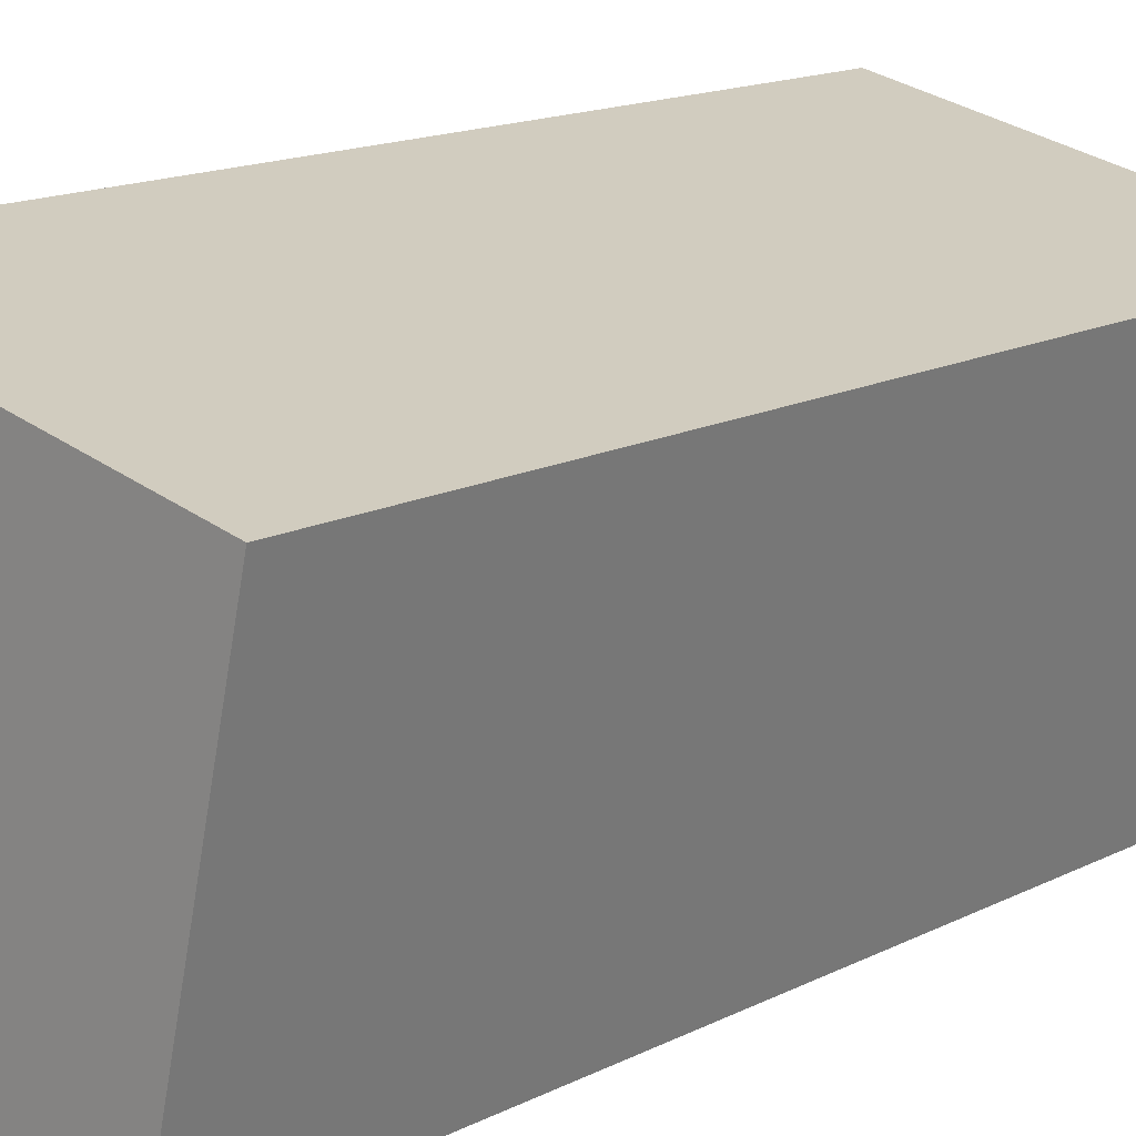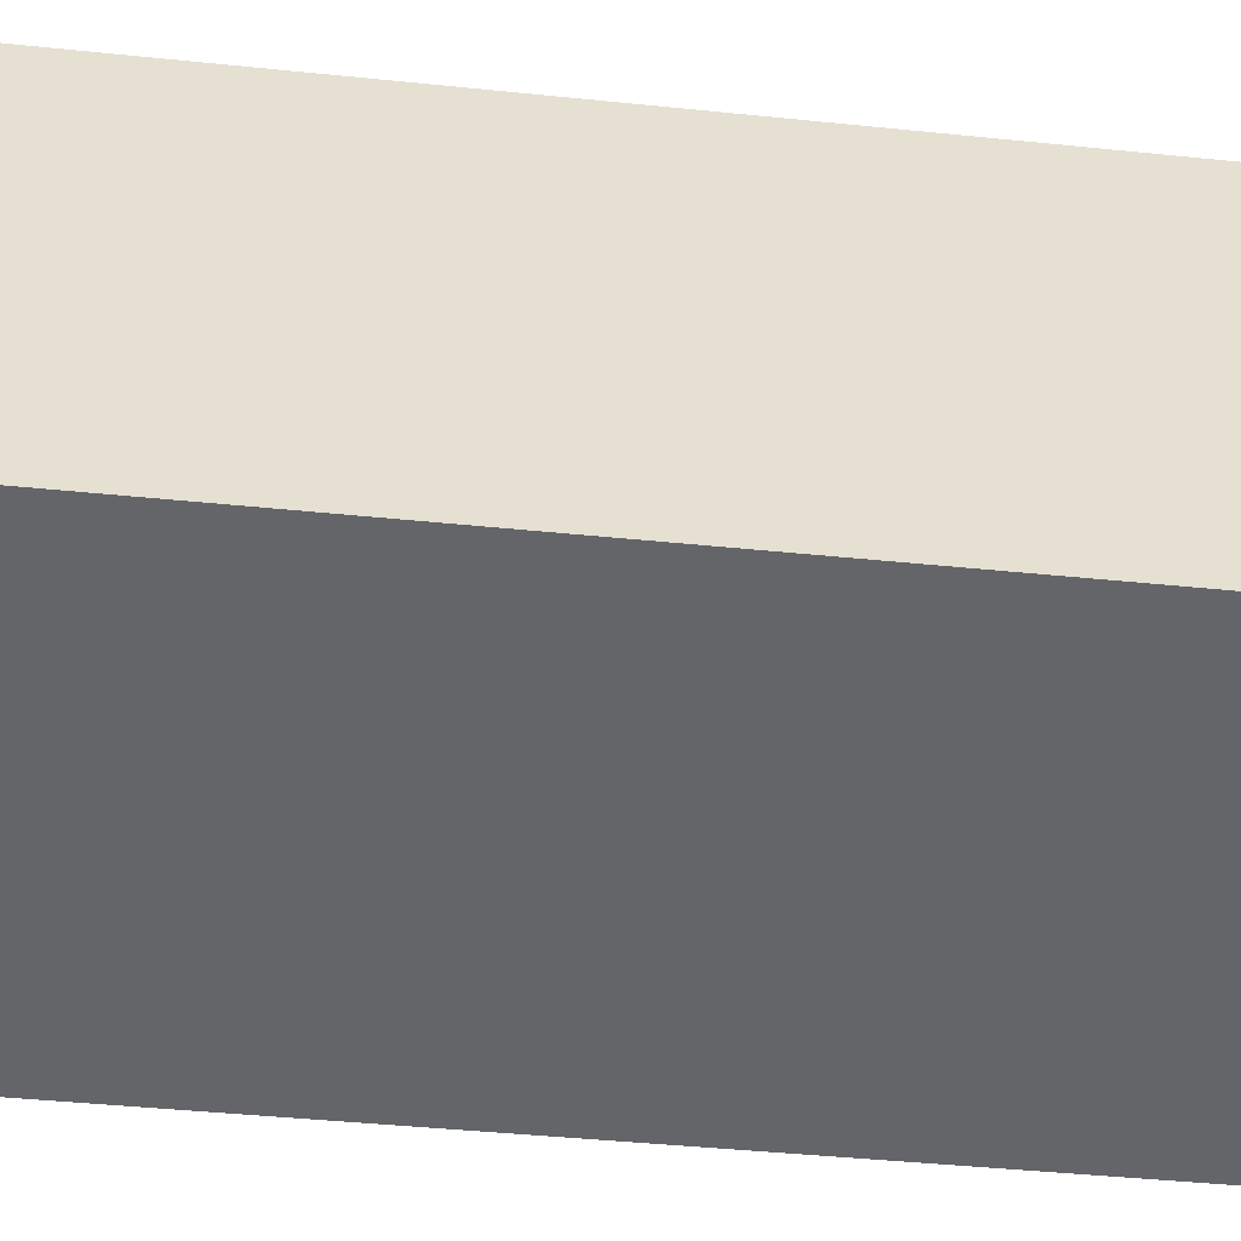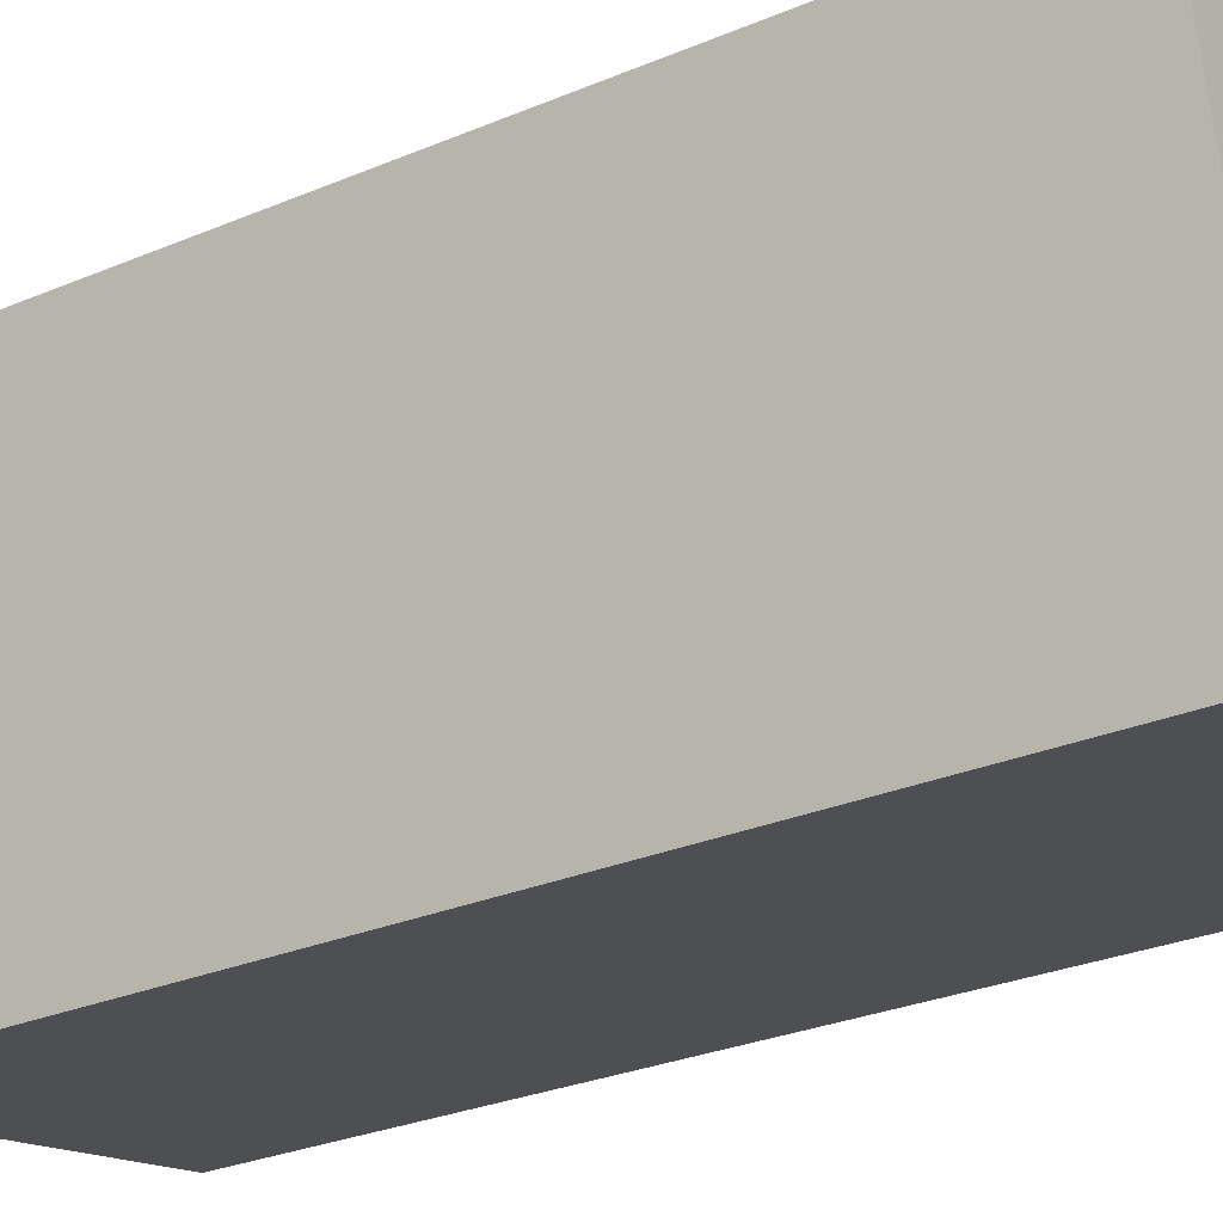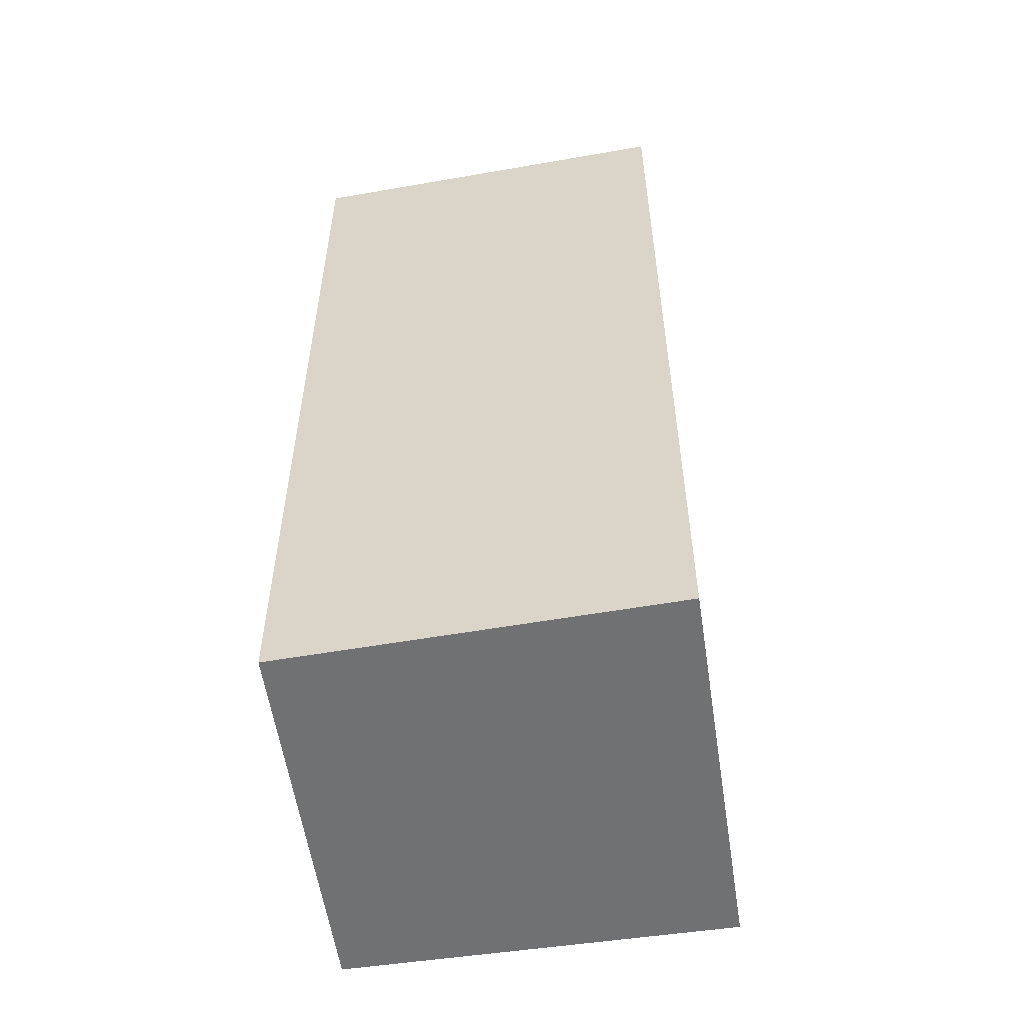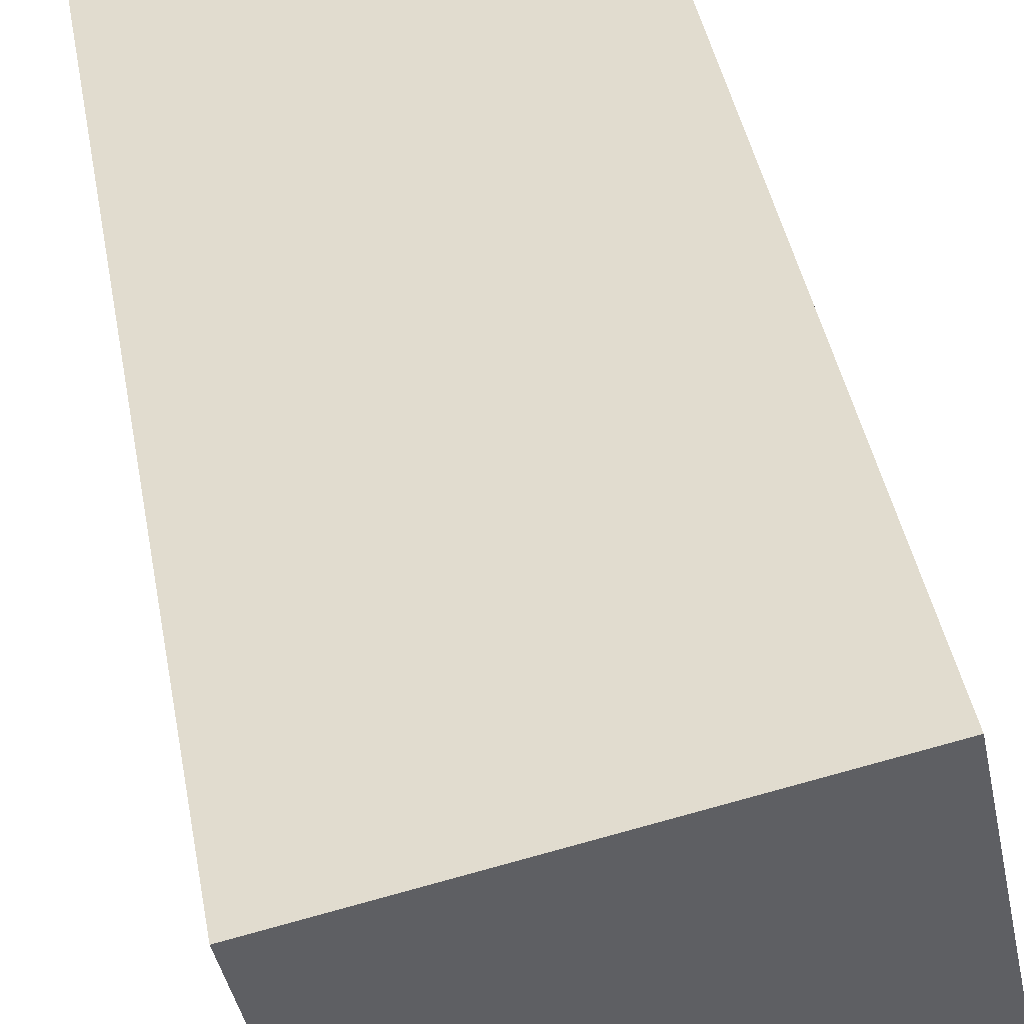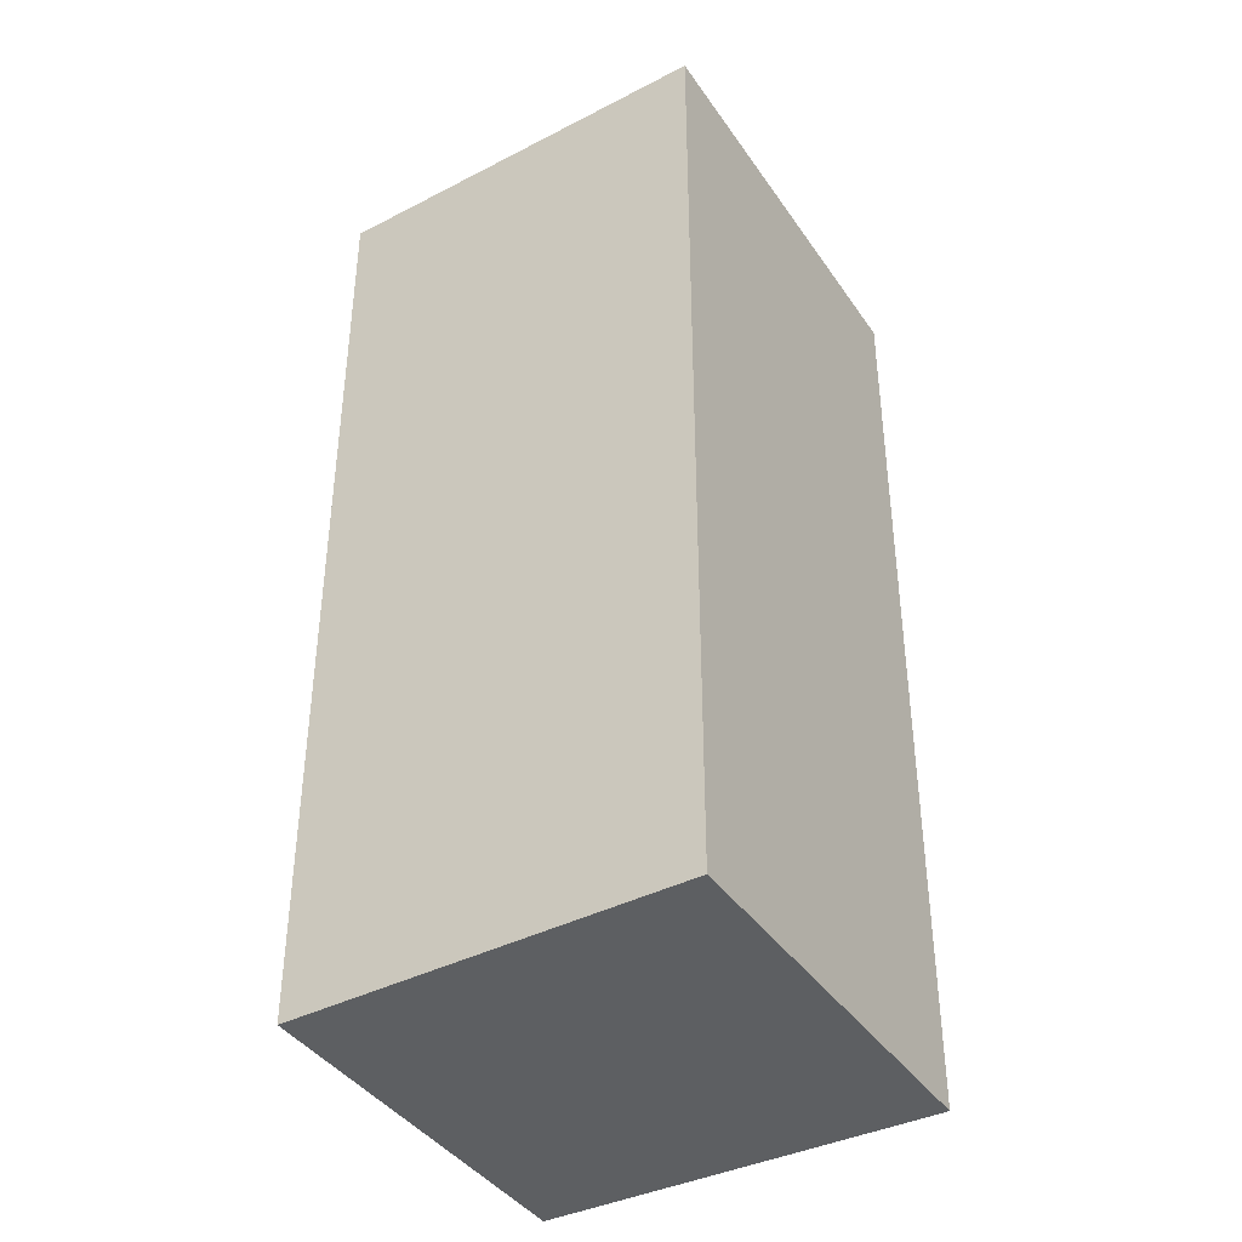
<metadata>
{"format":"obj","ext":"obj","renderer":"f3d","projection":"perspective","resolution":1024,"background":"white","views":[{"elev":15.4,"azim":-136.7,"up":"+Z"},{"elev":-40.8,"azim":82.7,"up":"+Z"},{"elev":-27.5,"azim":-56.7,"up":"+Z"},{"elev":-55.1,"azim":-92.7,"up":"+Y"},{"elev":41.8,"azim":-10.2,"up":"+Z"},{"elev":-39.7,"azim":-70.5,"up":"+Y"}]}
</metadata>
<code>
v  0.689 7.158 -2.941
v  3.095 7.158 0.625
v  3.707 7.158 -2.38
v  0 7.158 4.383e-16
v  3.707 1.457e-16 -2.38
v  0.689 1.801e-16 -2.941
v  0 0 0
v  3.095 -3.827e-17 0.625
g defaultobject
f 1 2 3
f 2 1 4
f 5 1 3
f 1 5 6
f 6 4 1
f 4 6 7
f 7 2 4
f 2 7 8
f 8 3 2
f 3 8 5
f 8 6 5
f 6 8 7

</code>
